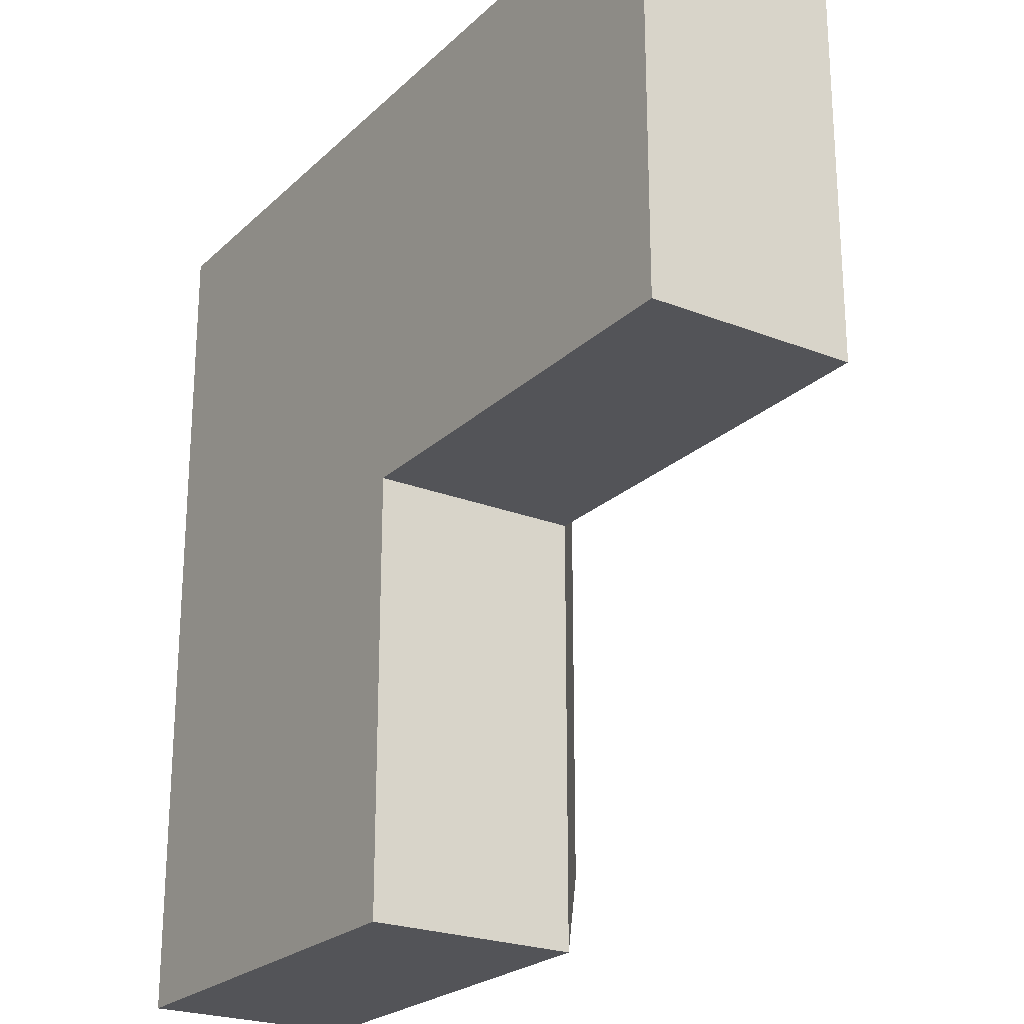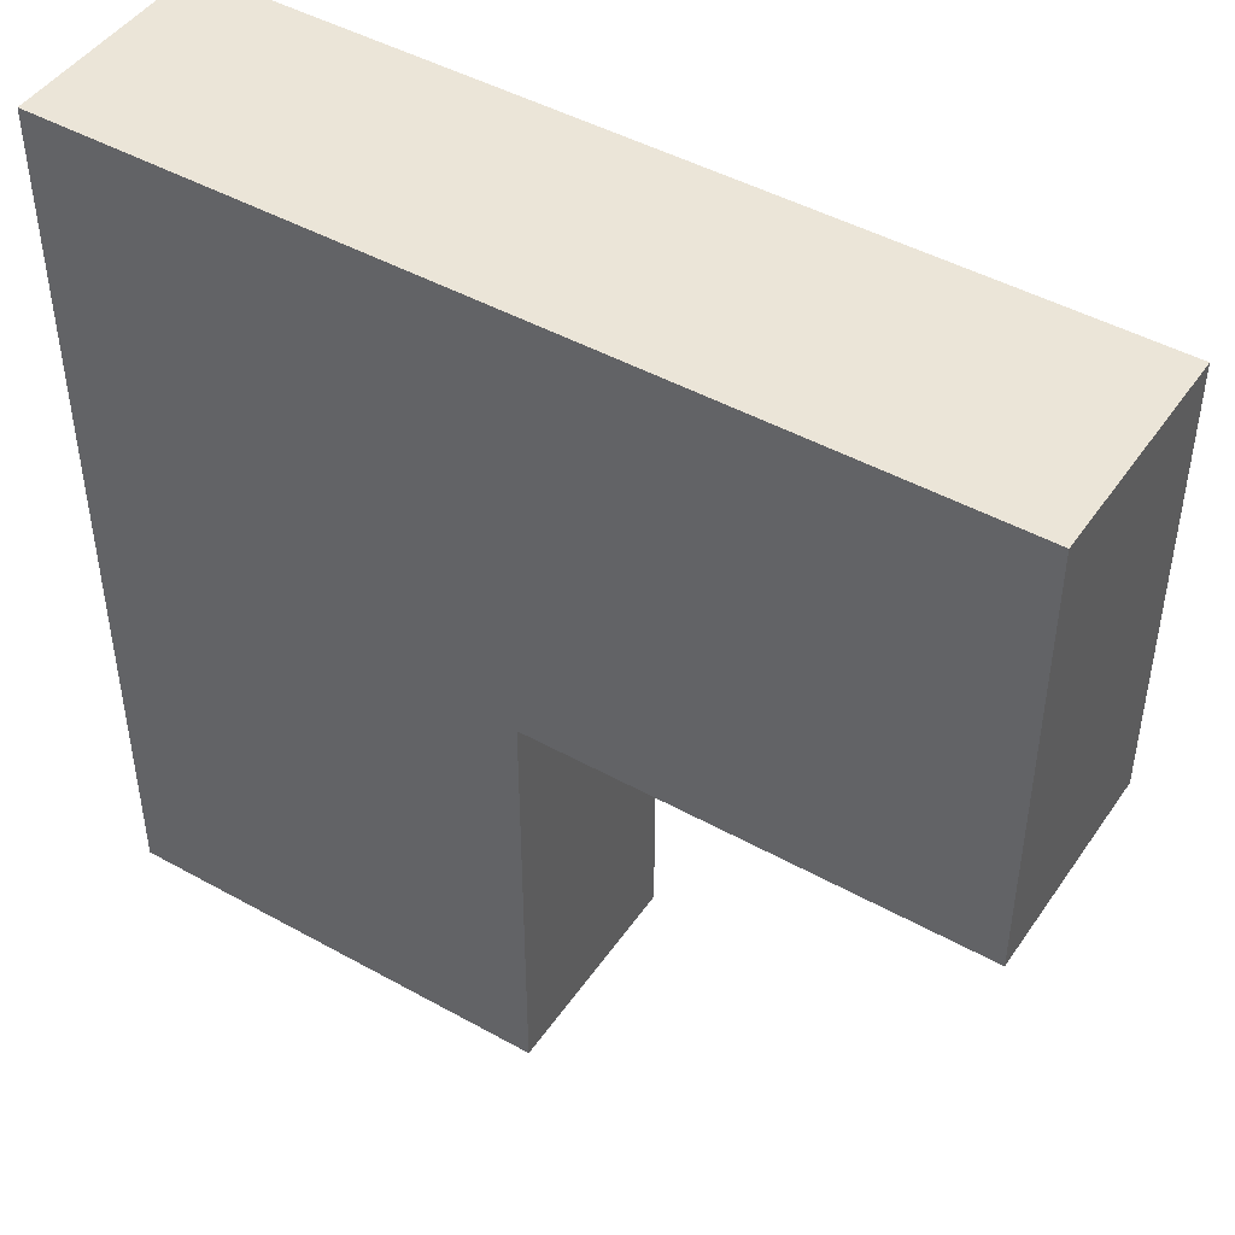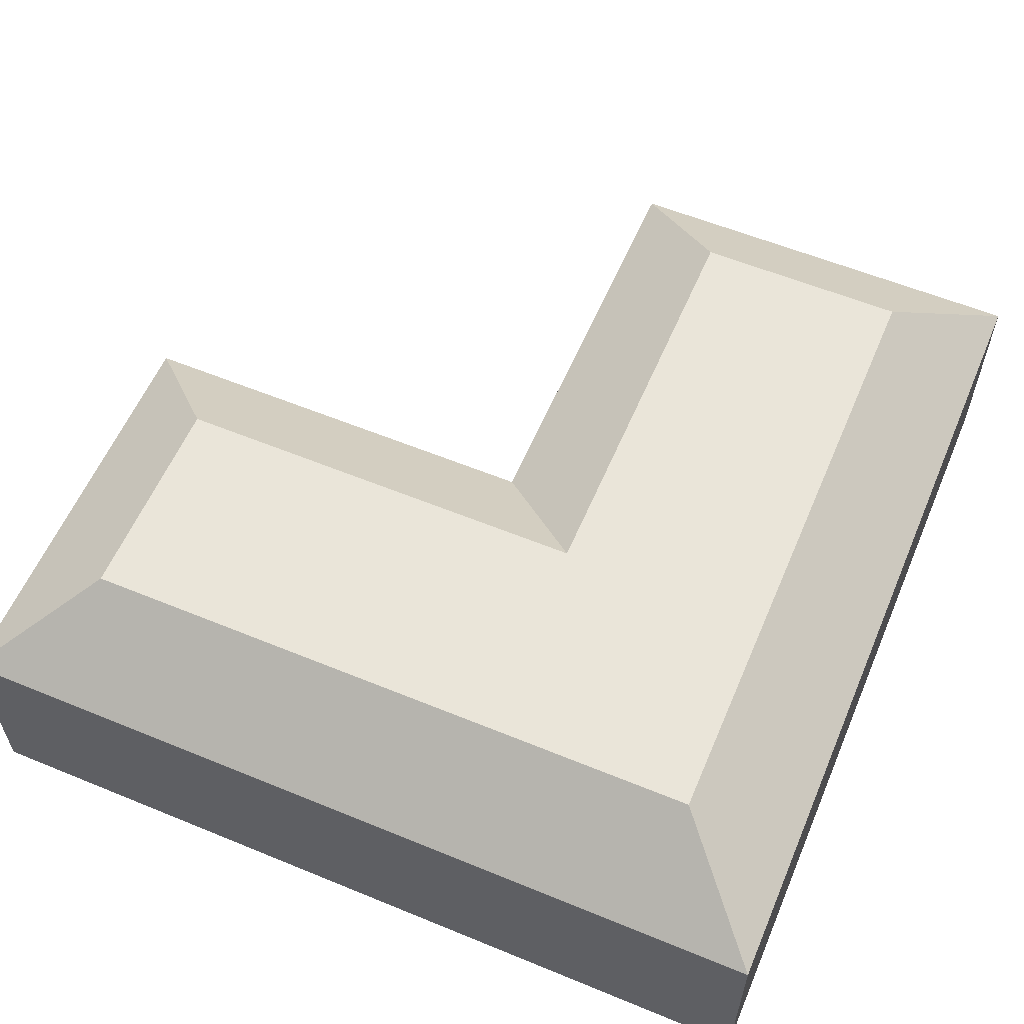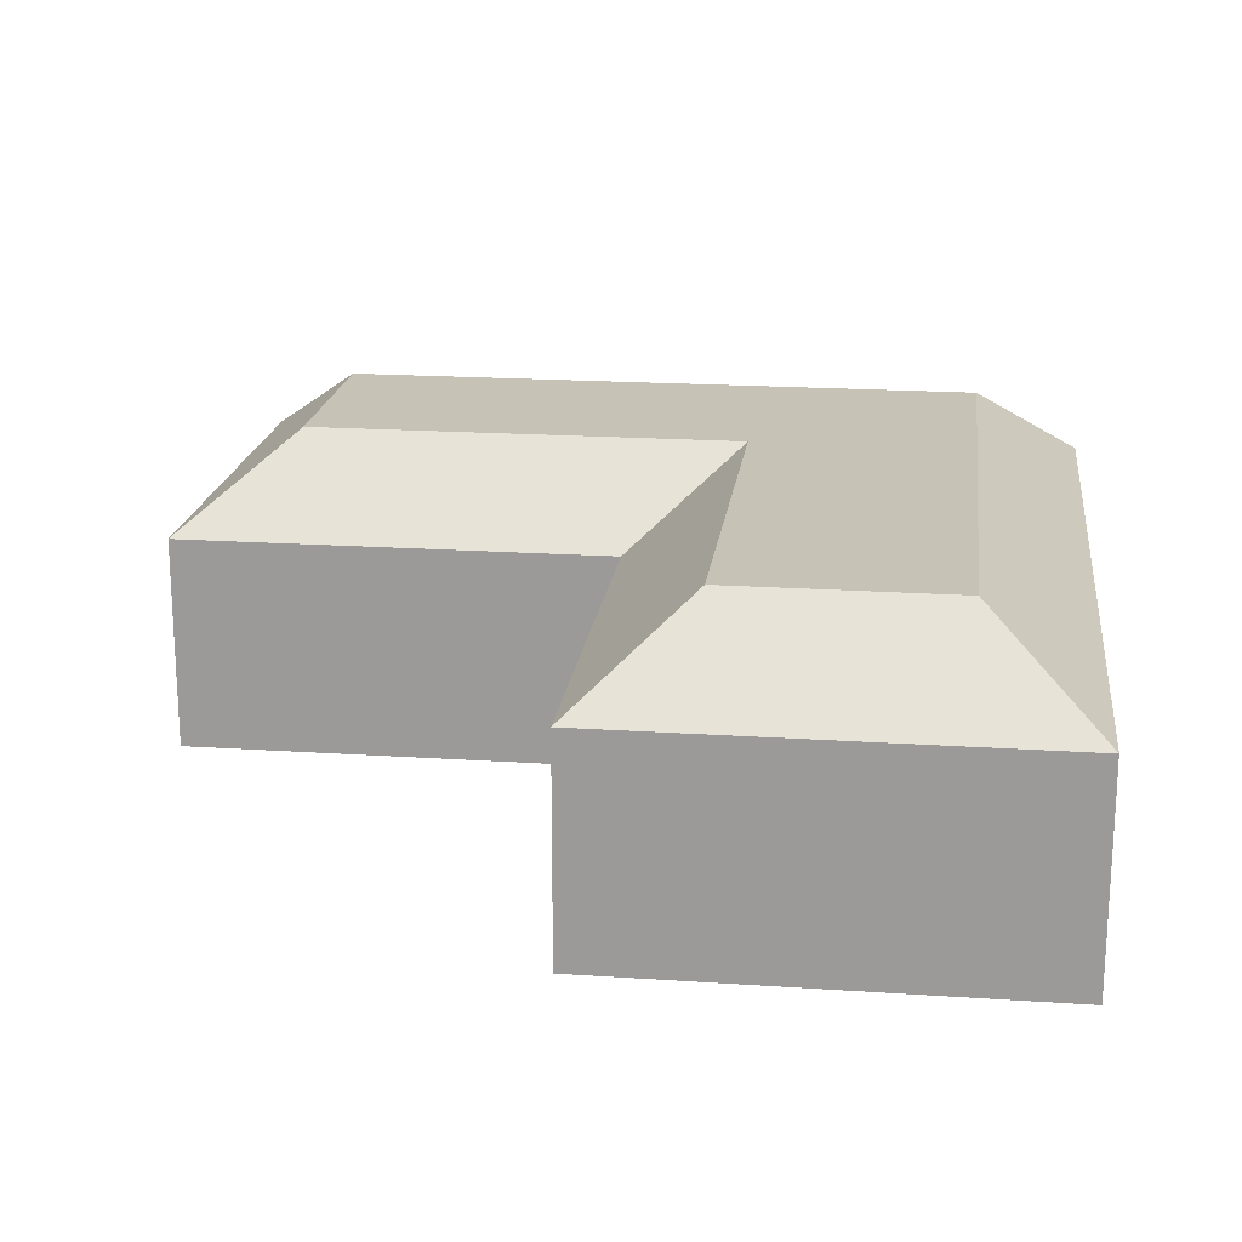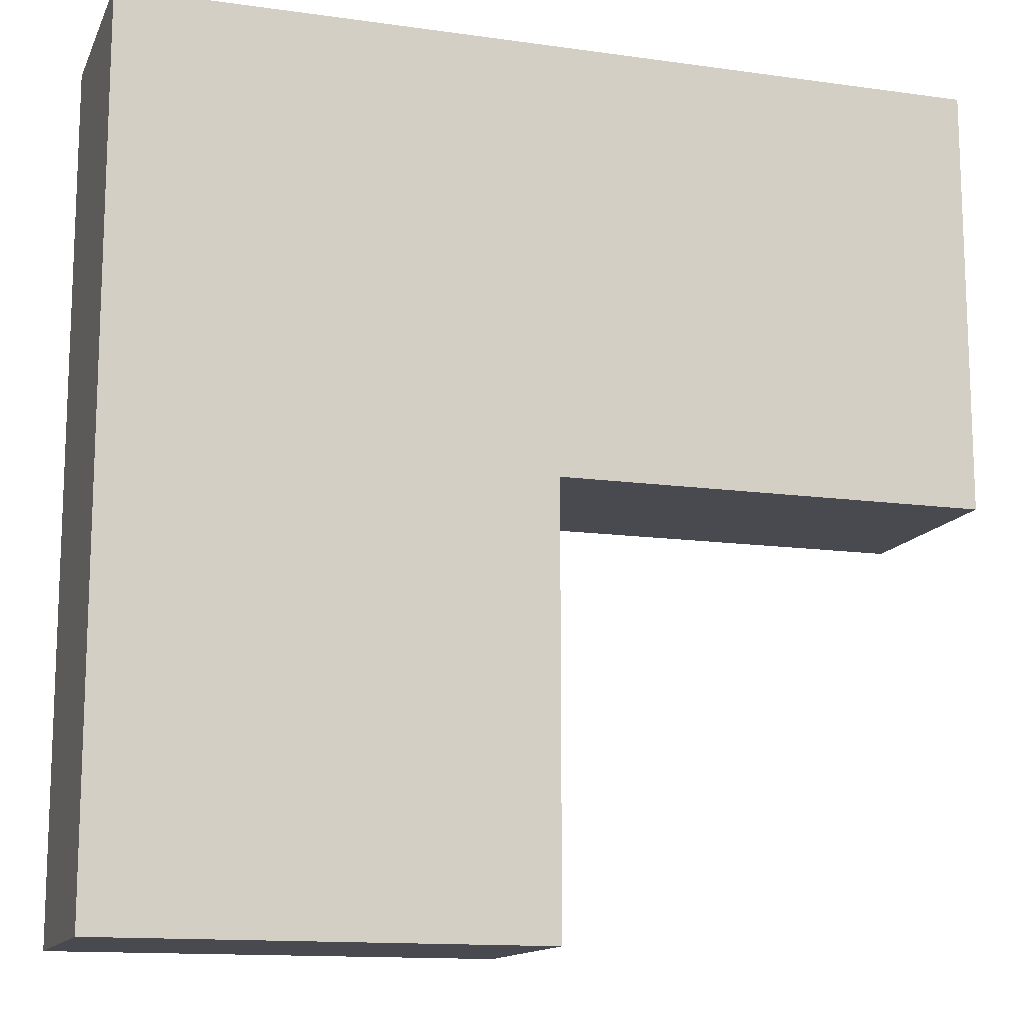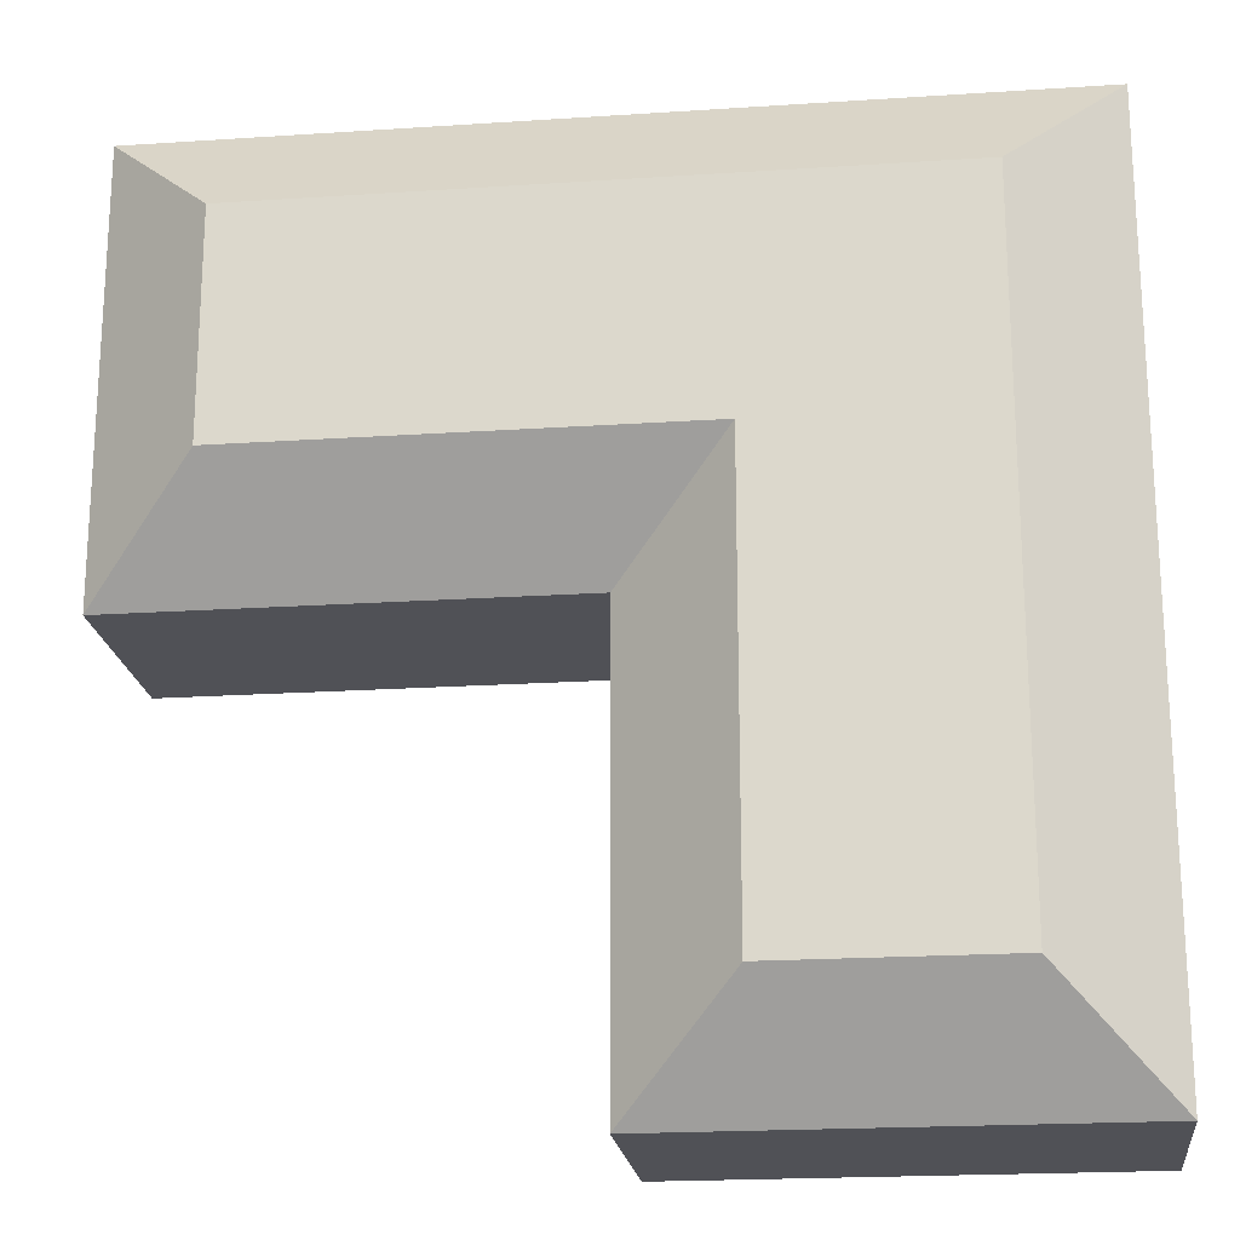
<metadata>
{"format":"obj","ext":"obj","renderer":"f3d","projection":"perspective","resolution":1024,"background":"white","views":[{"elev":-23.5,"azim":56.5,"up":"+Z"},{"elev":46.0,"azim":32.5,"up":"+Z"},{"elev":58.4,"azim":-67.0,"up":"+Y"},{"elev":19.3,"azim":-172.8,"up":"+Y"},{"elev":-13.5,"azim":-17.6,"up":"+Z"},{"elev":-20.3,"azim":-173.1,"up":"+Z"}]}
</metadata>
<code>
o Muros1
v -0.3514 0.0625 -0.4792
v -0.4153 0.0625 -0.4792
v -0.4153 0.0625 -0.4153
v -0.4153 0.0625 -0.3514
v -0.3514 0.0625 -0.4153
v -0.3514 0.0625 -0.3514
v -0.2875 0.0625 -0.4153
v -0.2875 0.0625 -0.3514
v -0.4153 0.09375 -0.4792
v -0.3514 0.09375 -0.4792
v -0.4153 0.09375 -0.4153
v -0.3514 0.09375 -0.4153
v -0.4153 0.09375 -0.3514
v -0.3514 0.09375 -0.3514
v -0.2875 0.09375 -0.3514
v -0.2875 0.09375 -0.4153
v -0.3993 0.1062 -0.4632
v -0.3993 0.1062 -0.4153
v -0.3674 0.1062 -0.3993
v -0.3674 0.1062 -0.4632
v -0.3993 0.1062 -0.3674
v -0.3514 0.1062 -0.3674
v -0.3035 0.1062 -0.3674
v -0.3035 0.1062 -0.3993
v -0.3514 0.1062 -0.3993
v -0.3674 0.1062 -0.4153
f 18 21 22 19
f 11 9 2 3
f 10 12 5 1
f 13 11 3 4
f 14 13 4 6
f 15 14 6 8
f 16 15 8 7
f 12 16 7 5
f 18 17 9 11
f 17 20 10 9
f 21 18 11 13
f 22 21 13 14
f 23 22 14 15
f 24 23 15 16
f 1 2 9 10
f 7 8 6 5
f 2 1 5 3
f 5 6 4 3
f 19 22 25
f 25 22 23 24
f 19 25 12
f 12 25 24 16
f 17 18 26 20
f 18 19 26
f 20 26 12 10
f 26 19 12

</code>
